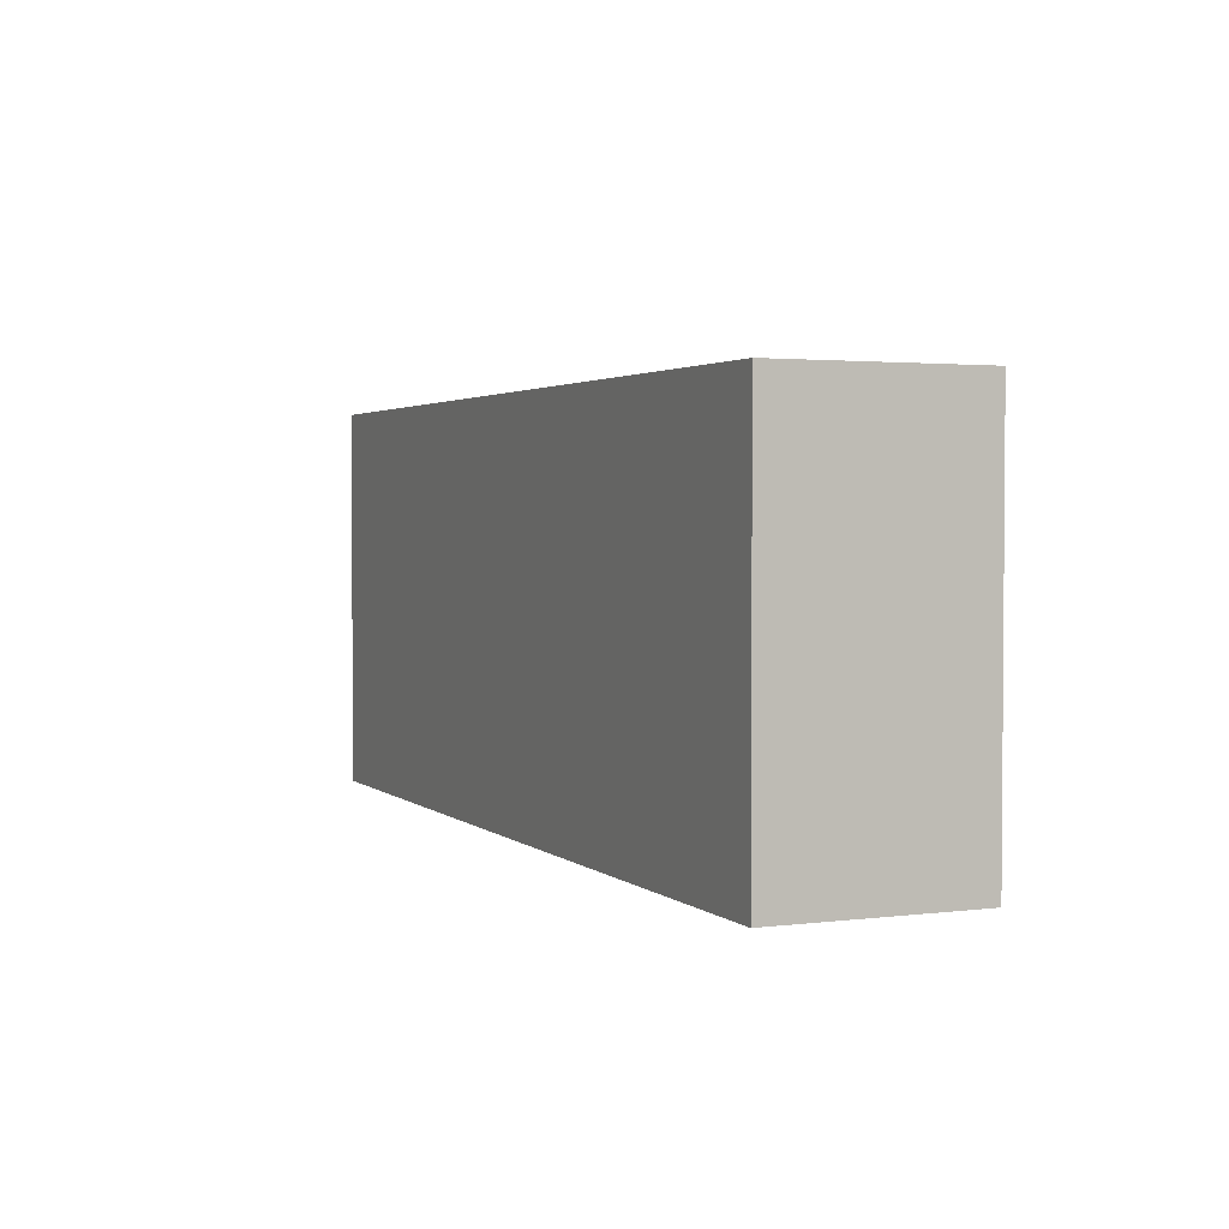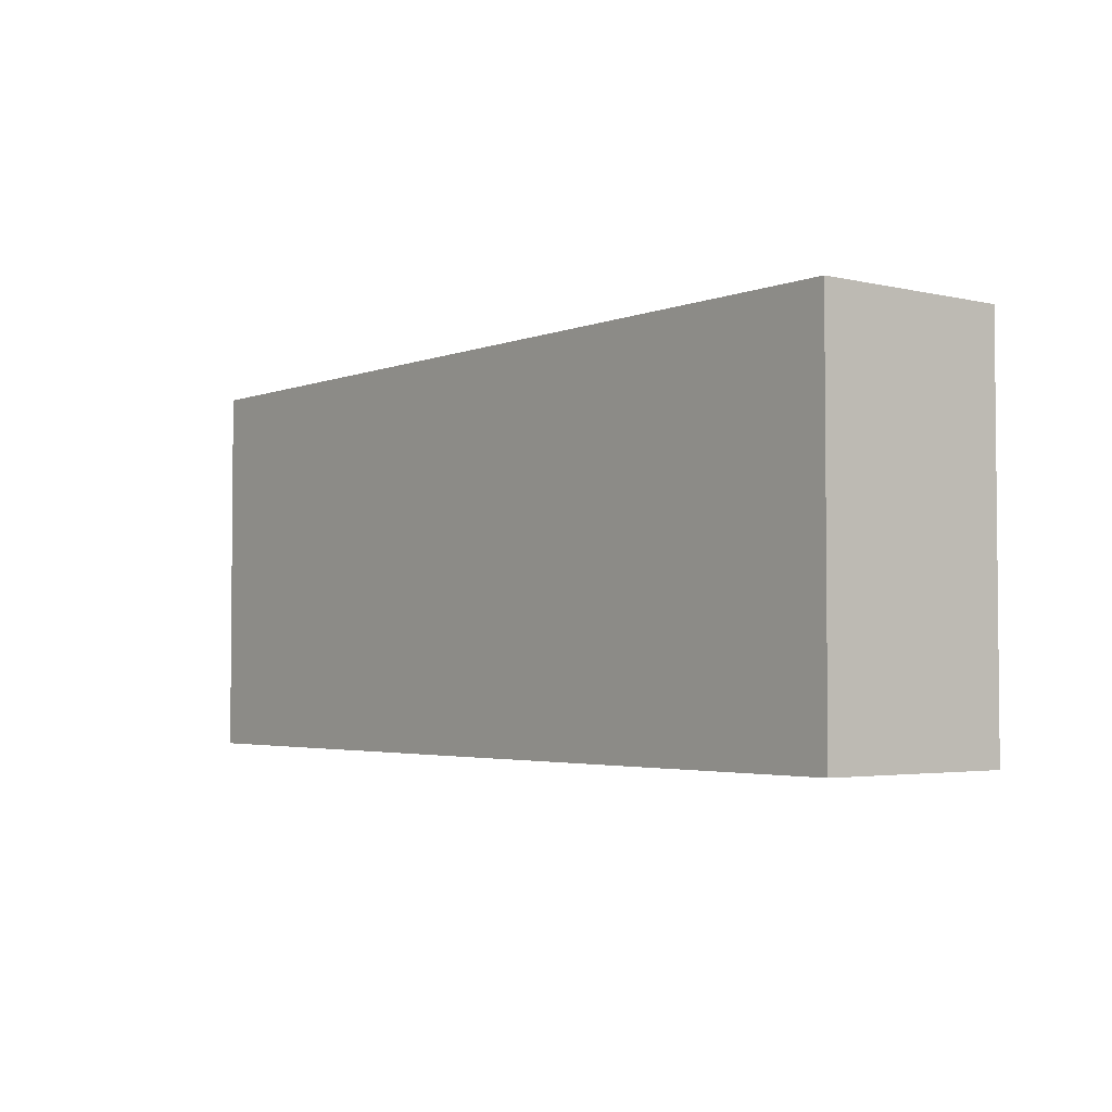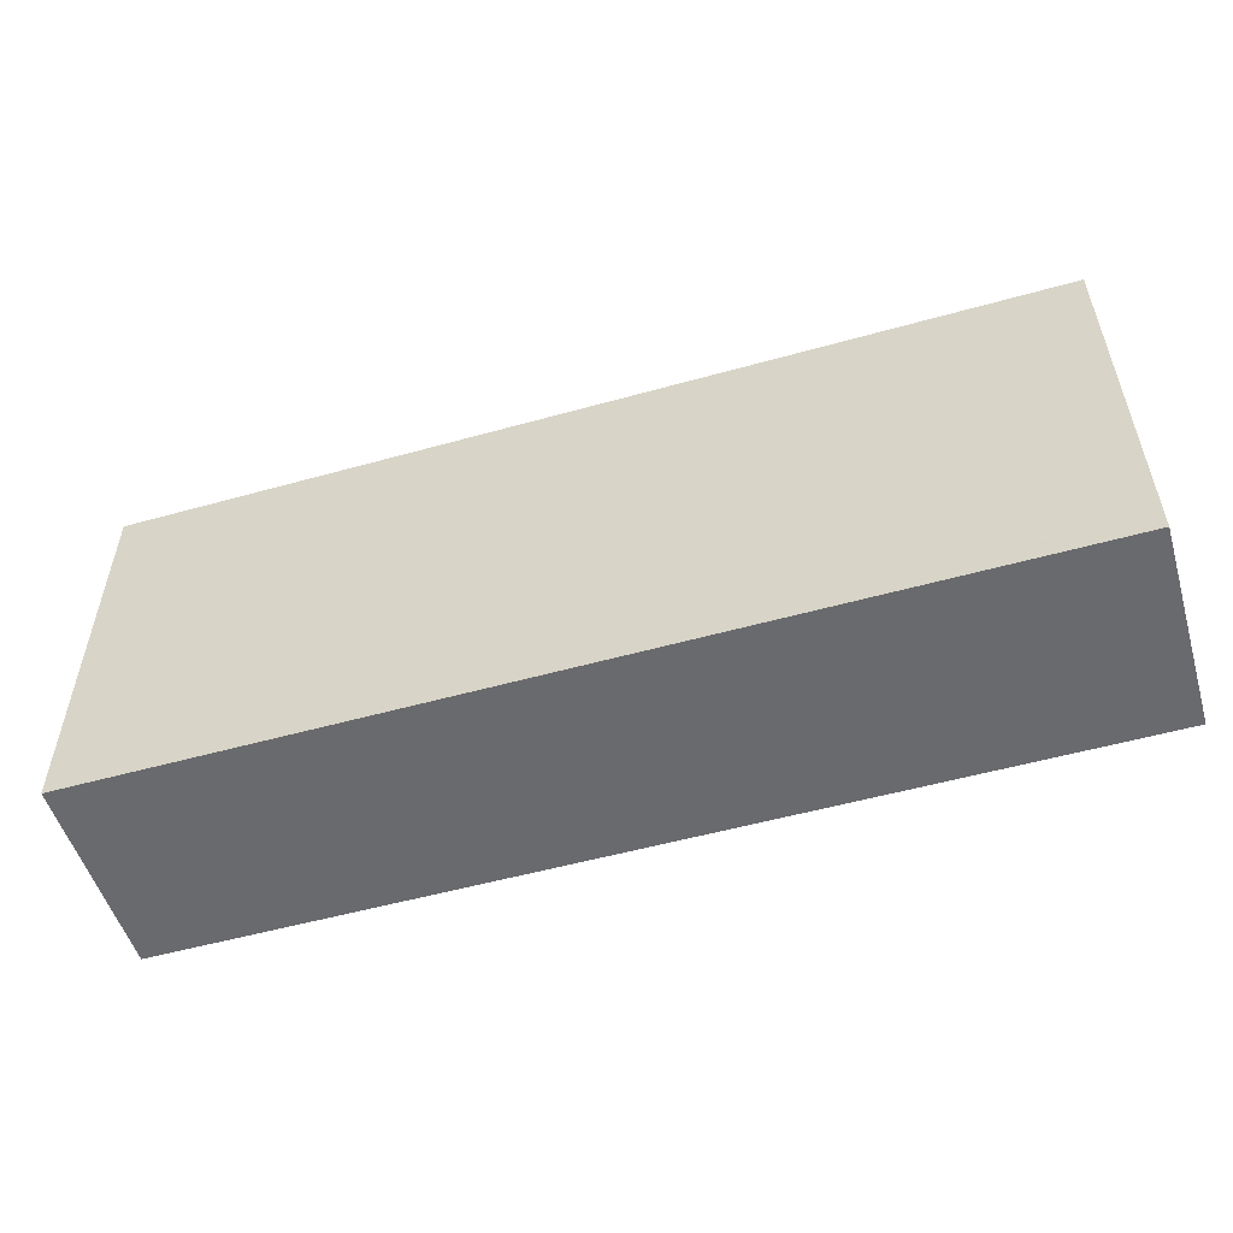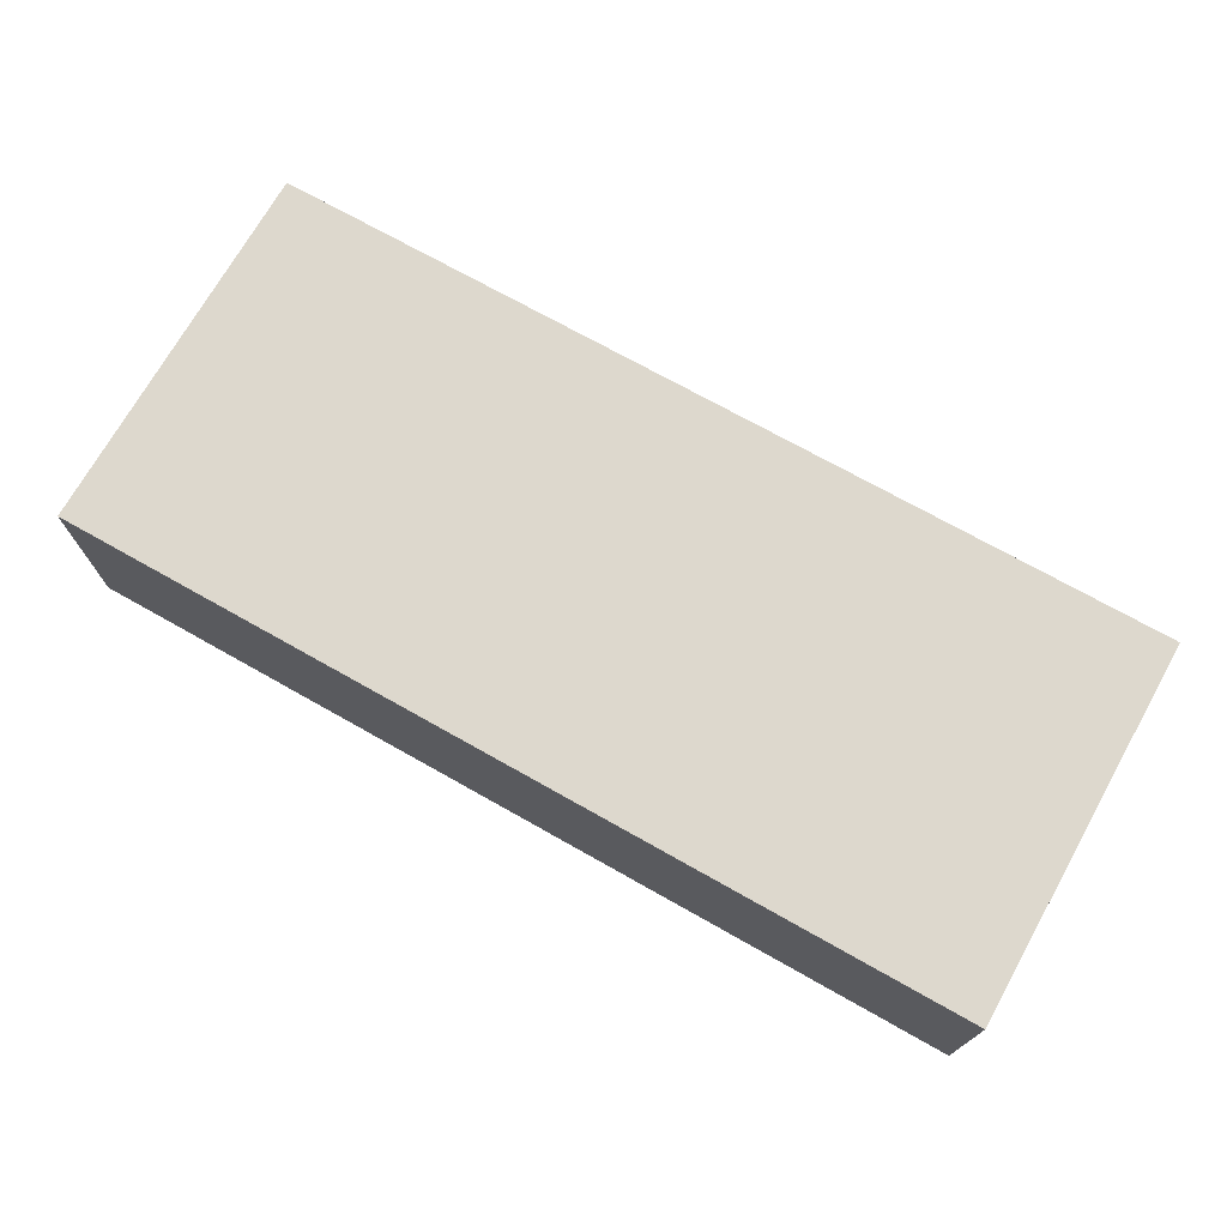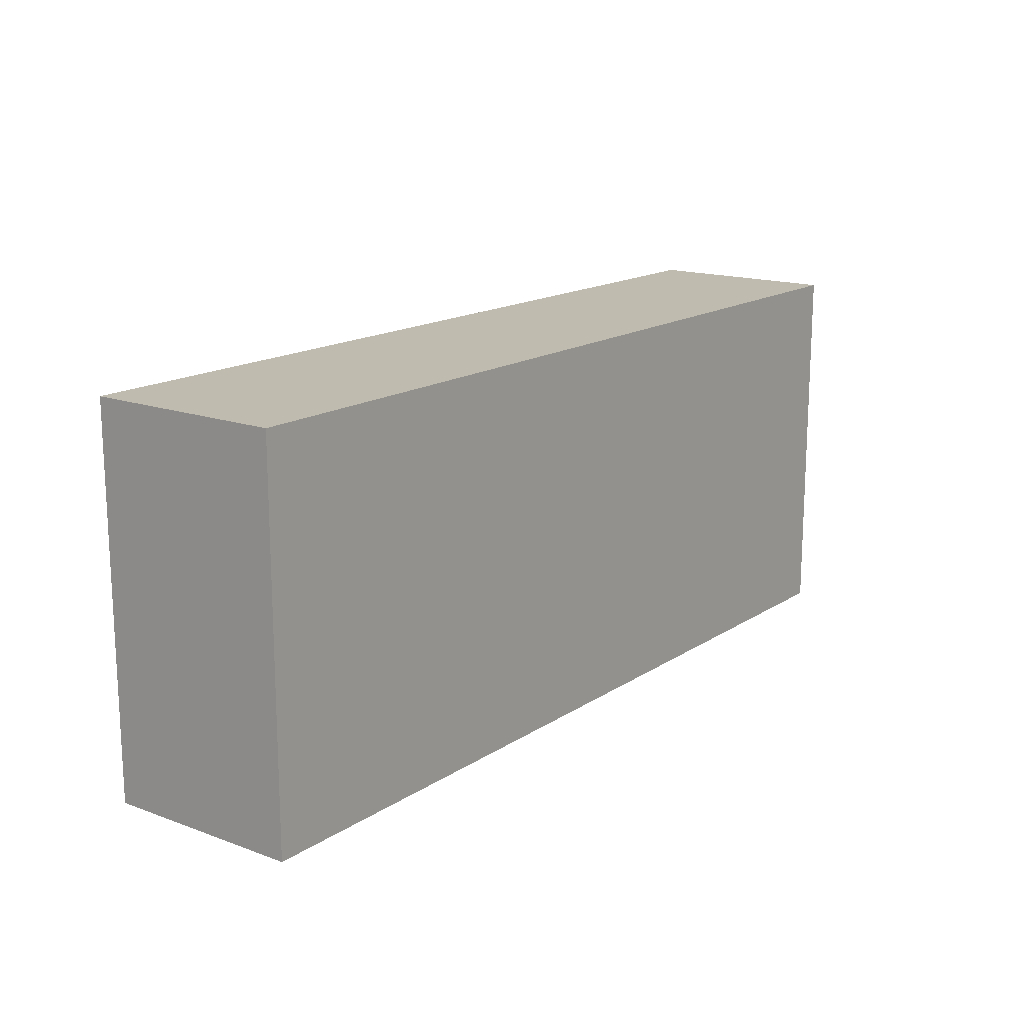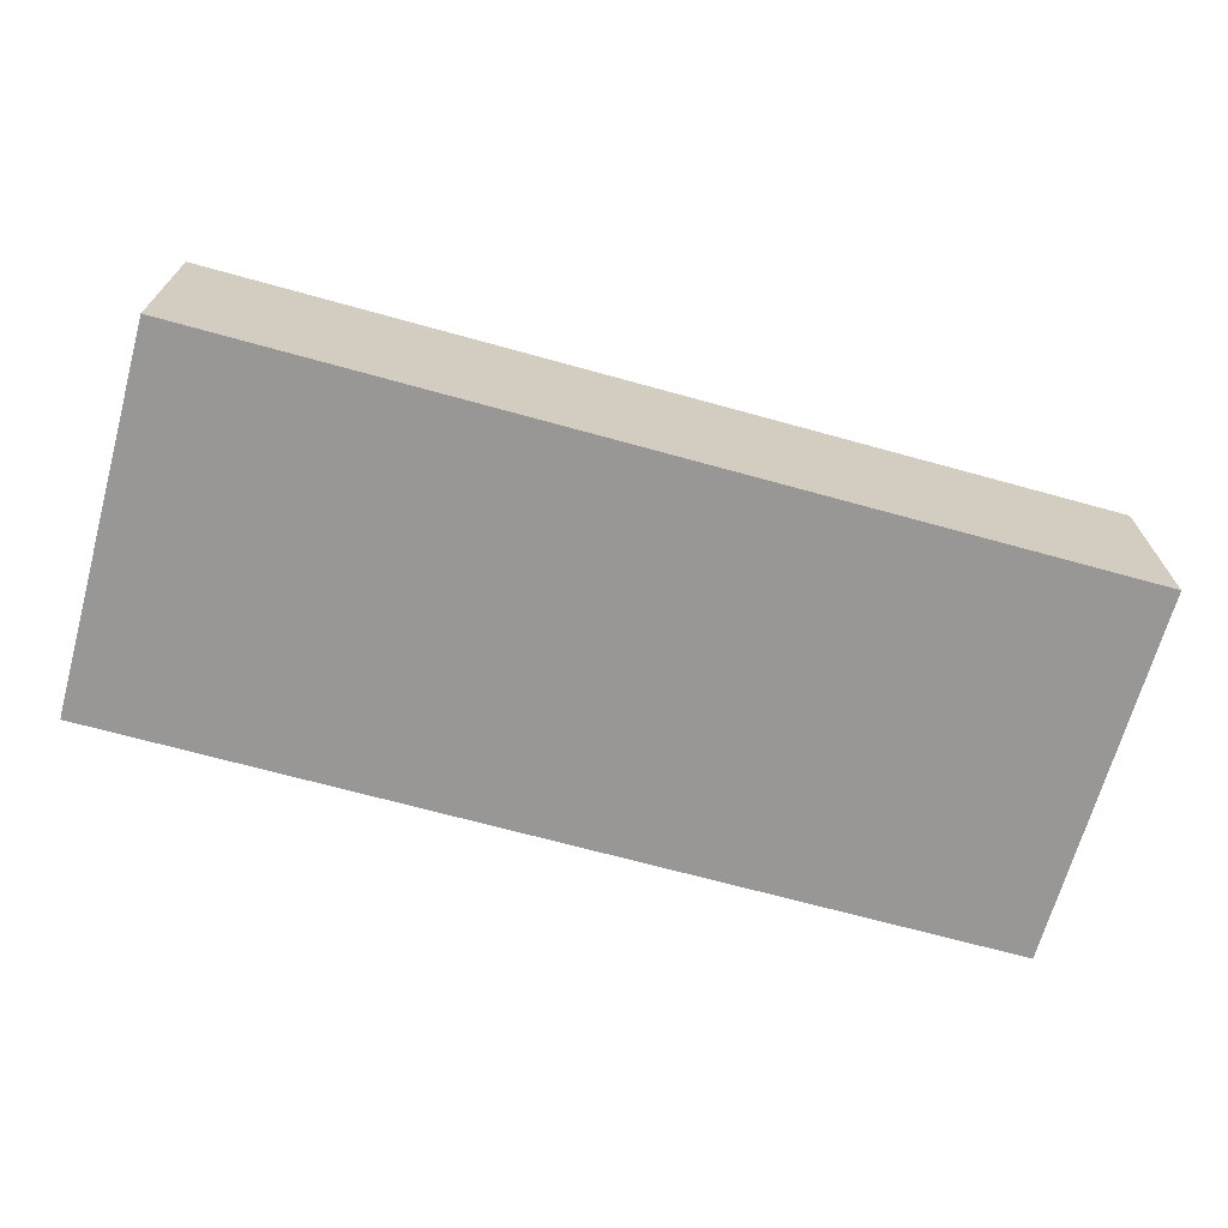
<metadata>
{"format":"obj","ext":"obj","renderer":"f3d","projection":"perspective","resolution":1024,"background":"white","views":[{"elev":2.5,"azim":66.5,"up":"+Y"},{"elev":-3.2,"azim":51.9,"up":"+Y"},{"elev":-53.1,"azim":-163.3,"up":"+Y"},{"elev":72.1,"azim":-150.6,"up":"+Z"},{"elev":15.9,"azim":-52.9,"up":"+Y"},{"elev":-68.3,"azim":-15.5,"up":"+Z"}]}
</metadata>
<code>
v 0.04231 -0.08018 0.02
v 0.04231 -0.1186 0.02
v 0.04231 -0.1186 0
v -0.05 -0.08018 0
v -0.05 -0.08018 0.02
v 0.04231 -0.08018 0
v -0.05 -0.1186 0.02
v -0.05 -0.1186 0
f 1 2 3
f 5 2 1
f 6 1 3
f 6 3 4
f 6 5 1
f 6 4 5
f 7 3 2
f 7 2 5
f 7 5 4
f 8 7 4
f 8 4 3
f 8 3 7

</code>
